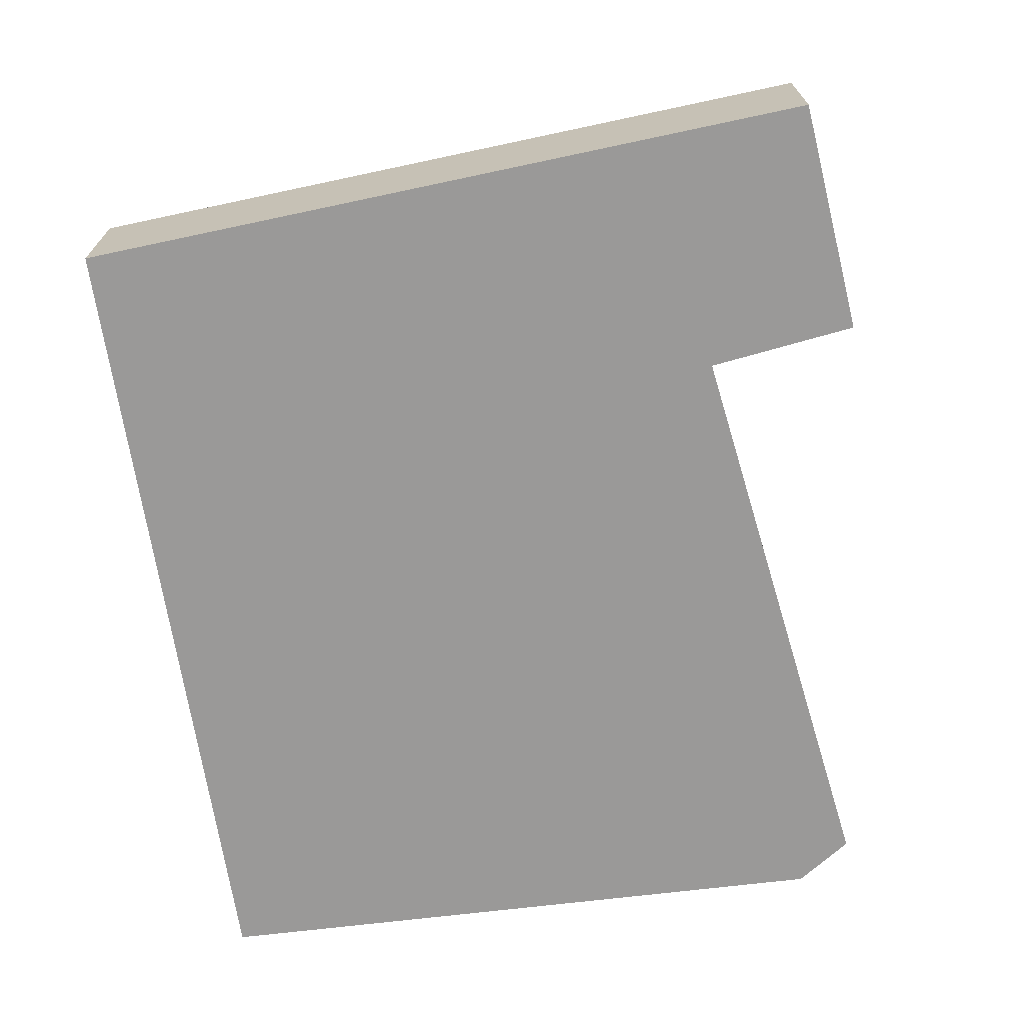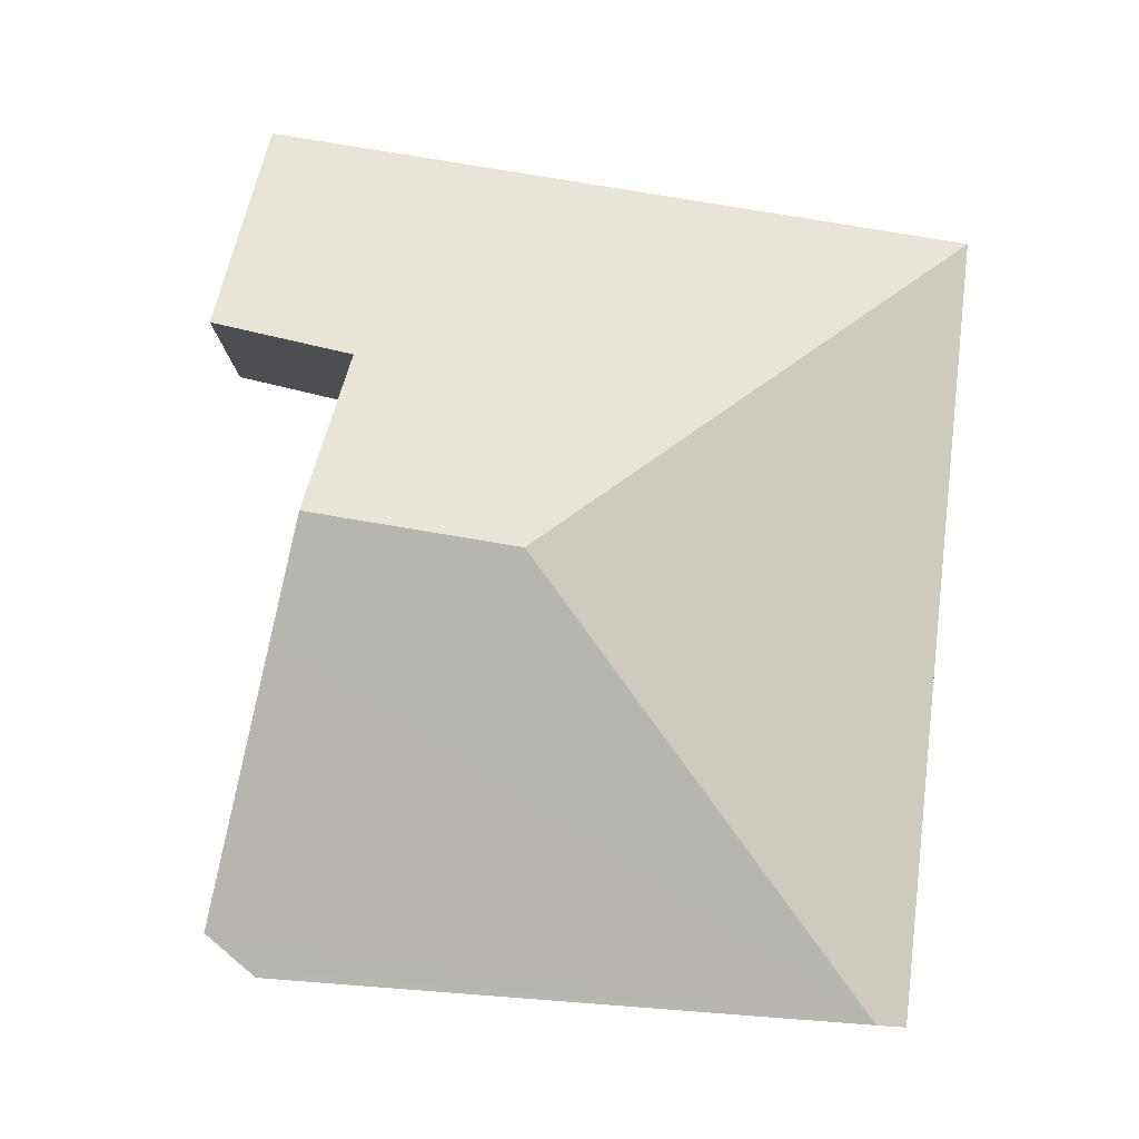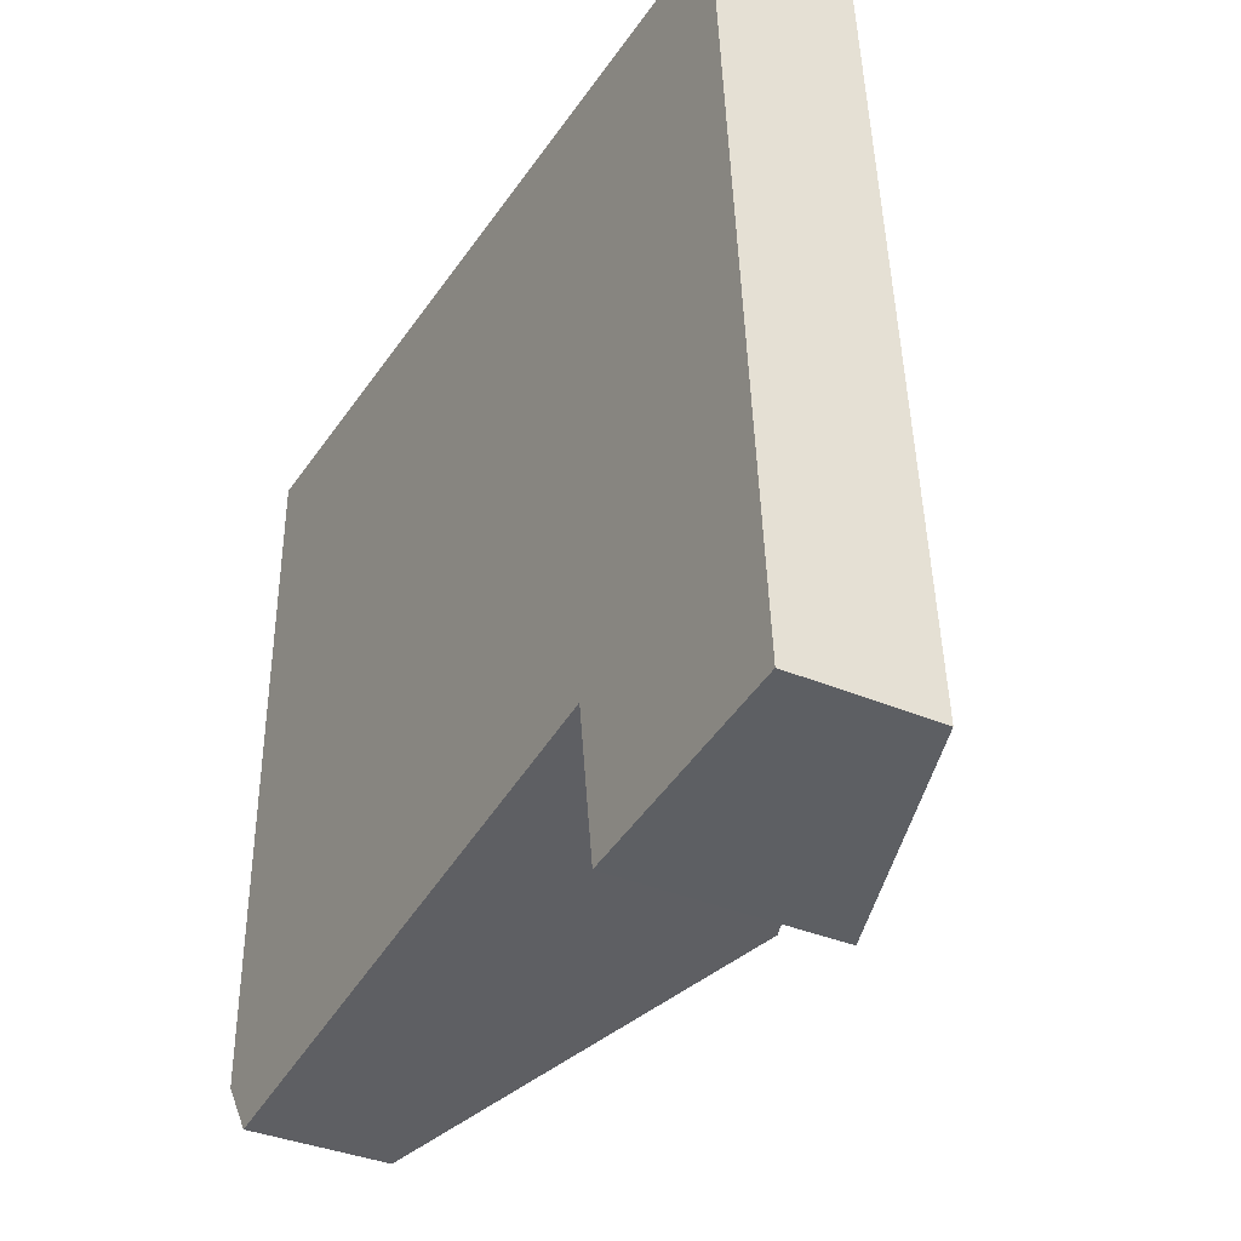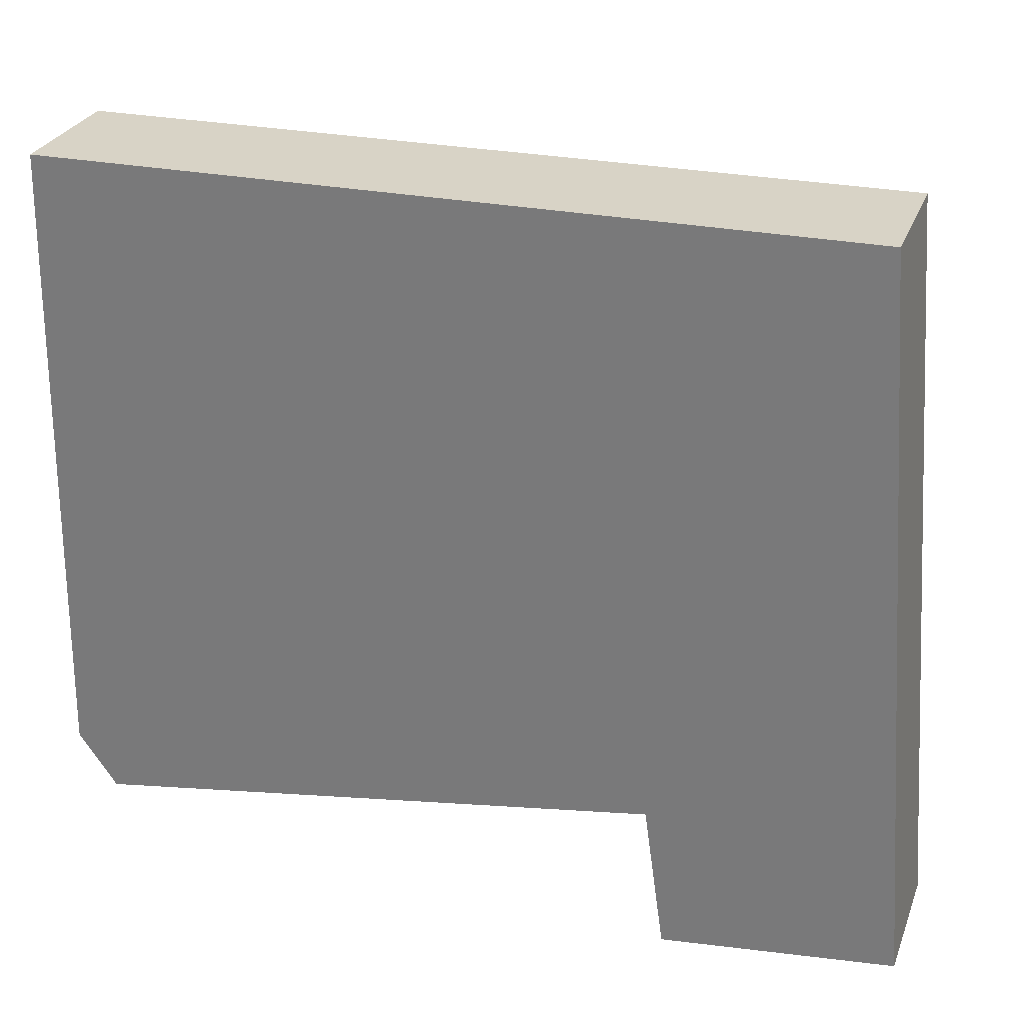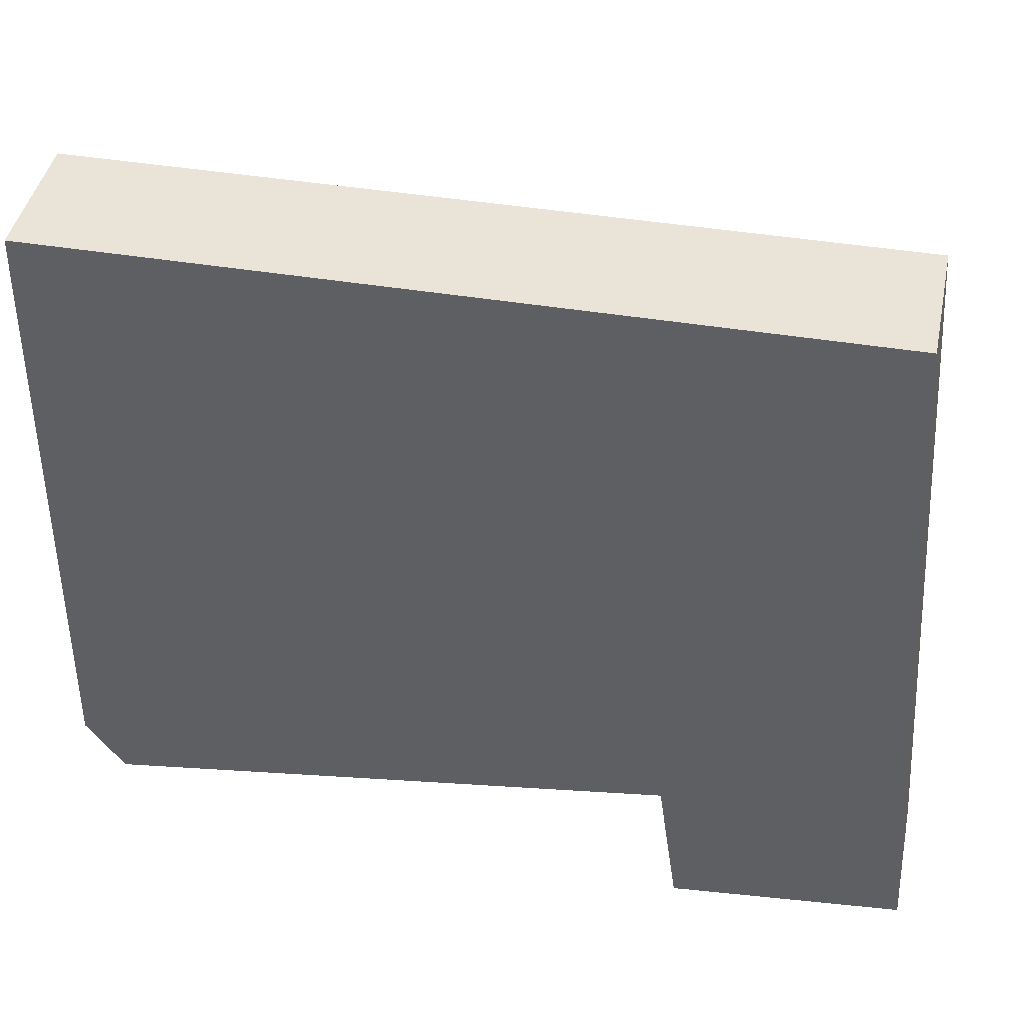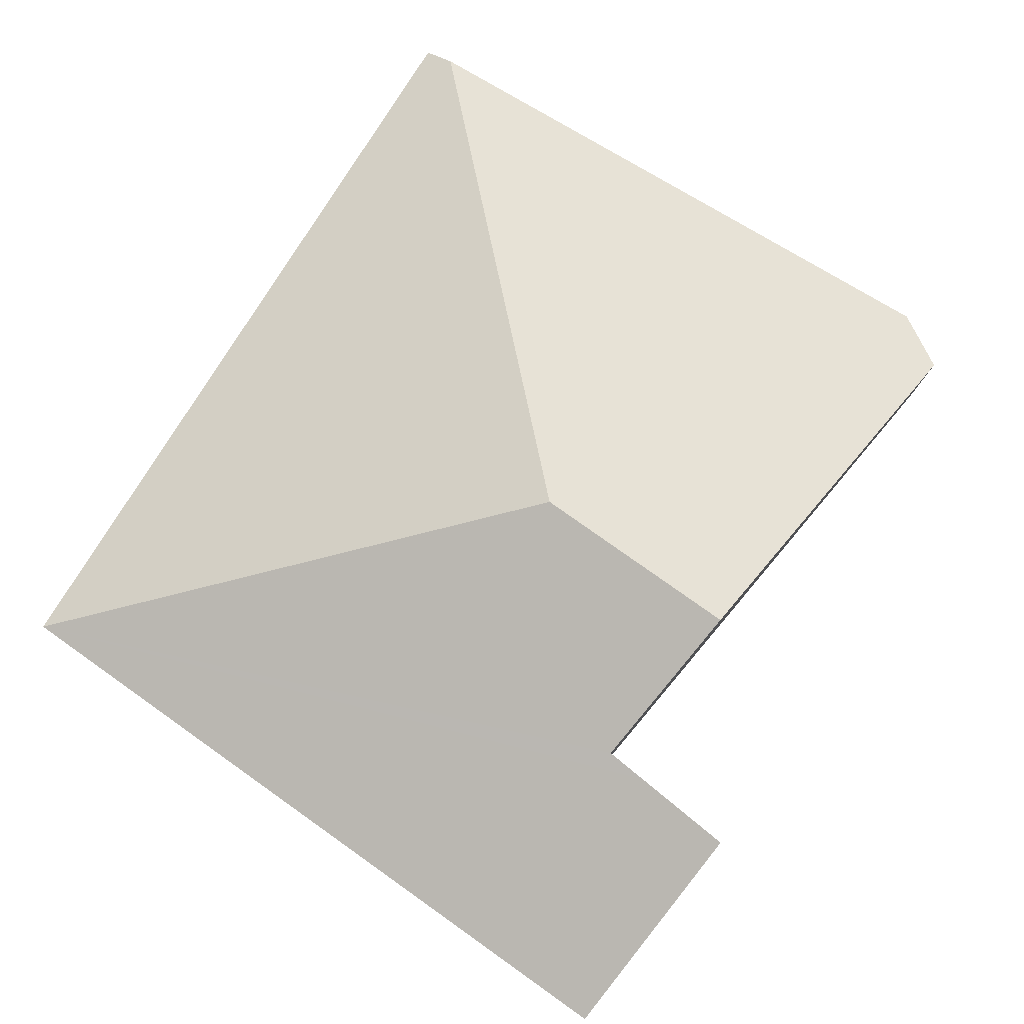
<metadata>
{"format":"obj","ext":"obj","renderer":"f3d","projection":"perspective","resolution":1024,"background":"white","views":[{"elev":-69.1,"azim":98.0,"up":"+Y"},{"elev":79.9,"azim":-84.6,"up":"+Y"},{"elev":-35.6,"azim":60.4,"up":"+Z"},{"elev":28.1,"azim":18.4,"up":"+Z"},{"elev":43.6,"azim":11.8,"up":"+Z"},{"elev":78.9,"azim":121.2,"up":"+Y"}]}
</metadata>
<code>
v  2.642 1.692 1.405
v  0.077 0.828 3.962
v  5.048 0.828 4.017
v  0.073 0.892 3.772
v  3.939 1.309 -0.684
v  5.335 0.828 -0.023
v  5.371 0.828 -0.526
v  3.849 1.324 -0.04
v  3.812 1.33 0.226
v  2.738 1.692 0.057
v  1.995 1.441 -0.06
v  0.237 0.849 -0.337
v  0.057 0.795 -0.081
v  0 0.778 4.764e-17
v  0.011 0.795 0.567
v  0.237 2.064e-17 -0.337
v  1.995 3.674e-18 -0.06
v  2.738 -3.49e-18 0.057
v  3.812 -1.384e-17 0.226
v  3.939 4.188e-17 -0.684
v  5.371 3.221e-17 -0.526
v  0 0 0
v  0.057 4.96e-18 -0.081
v  0.011 -3.472e-17 0.567
v  0.073 -2.31e-16 3.772
v  0.077 -2.426e-16 3.962
v  3.849 2.449e-18 -0.04
v  5.048 -2.46e-16 4.017
v  5.335 1.408e-18 -0.023
g defaultobject
f 1 2 3
f 2 1 4
f 5 6 7
f 6 5 3
f 3 5 8
f 3 8 9
f 3 9 10
f 3 10 1
f 11 1 10
f 1 11 4
f 4 11 12
f 4 12 13
f 4 13 14
f 4 14 15
f 11 16 12
f 16 11 17
f 17 11 10
f 17 10 9
f 17 9 18
f 18 9 19
f 7 20 5
f 20 7 21
f 16 13 12
f 13 16 14
f 14 16 22
f 22 16 23
f 22 15 14
f 15 22 24
f 15 24 4
f 4 24 25
f 4 25 2
f 2 25 26
f 20 8 5
f 8 20 9
f 9 20 19
f 19 20 27
f 26 3 2
f 3 26 28
f 28 6 3
f 6 28 29
f 6 29 7
f 7 29 21
f 21 29 20
f 28 20 29
f 19 20 28
f 26 19 28
f 27 20 19
f 18 19 26
f 17 18 26
f 16 17 26
f 23 16 26
f 25 23 26
f 24 23 25
f 22 23 24

</code>
